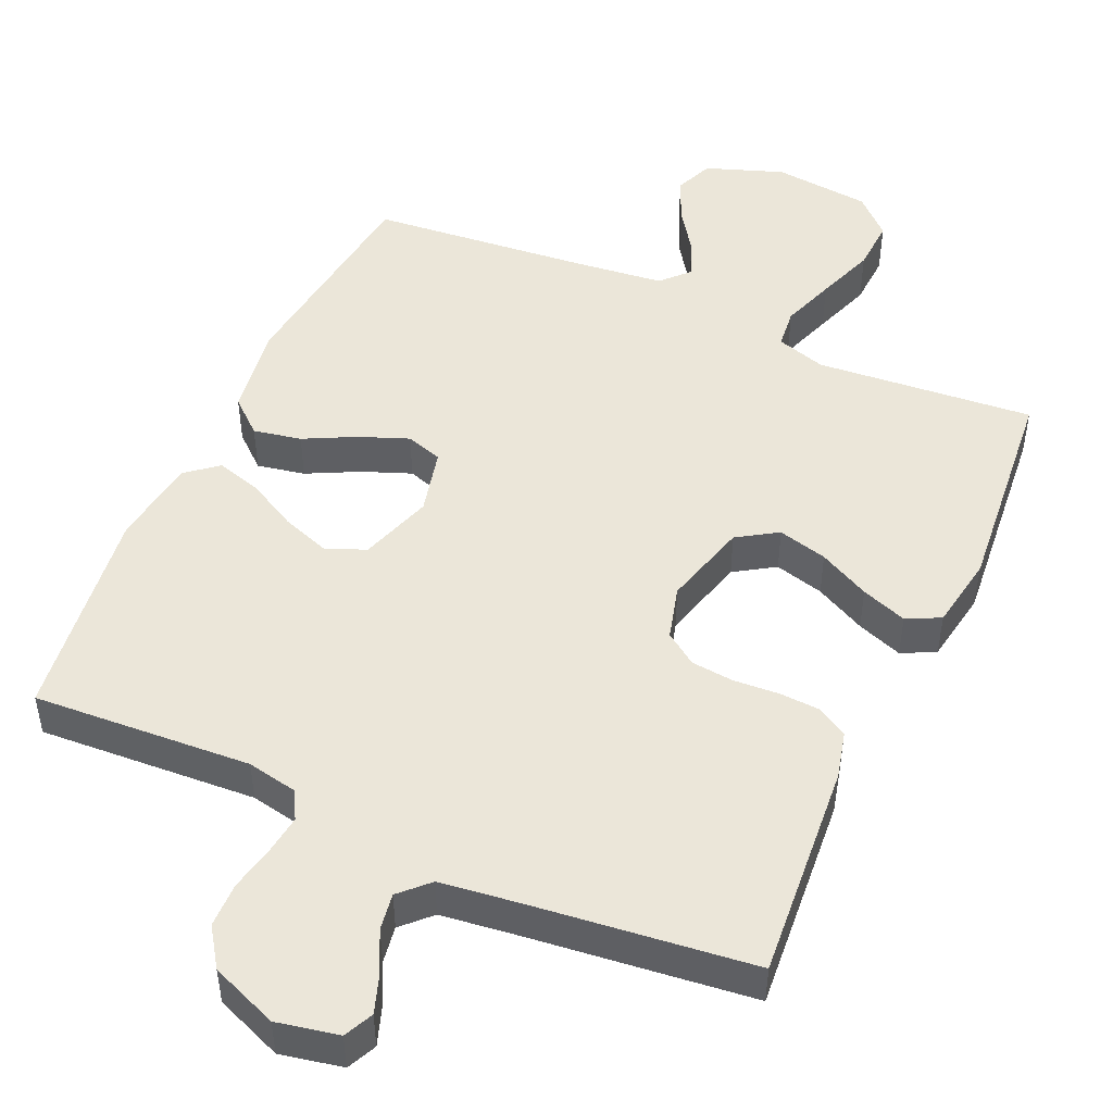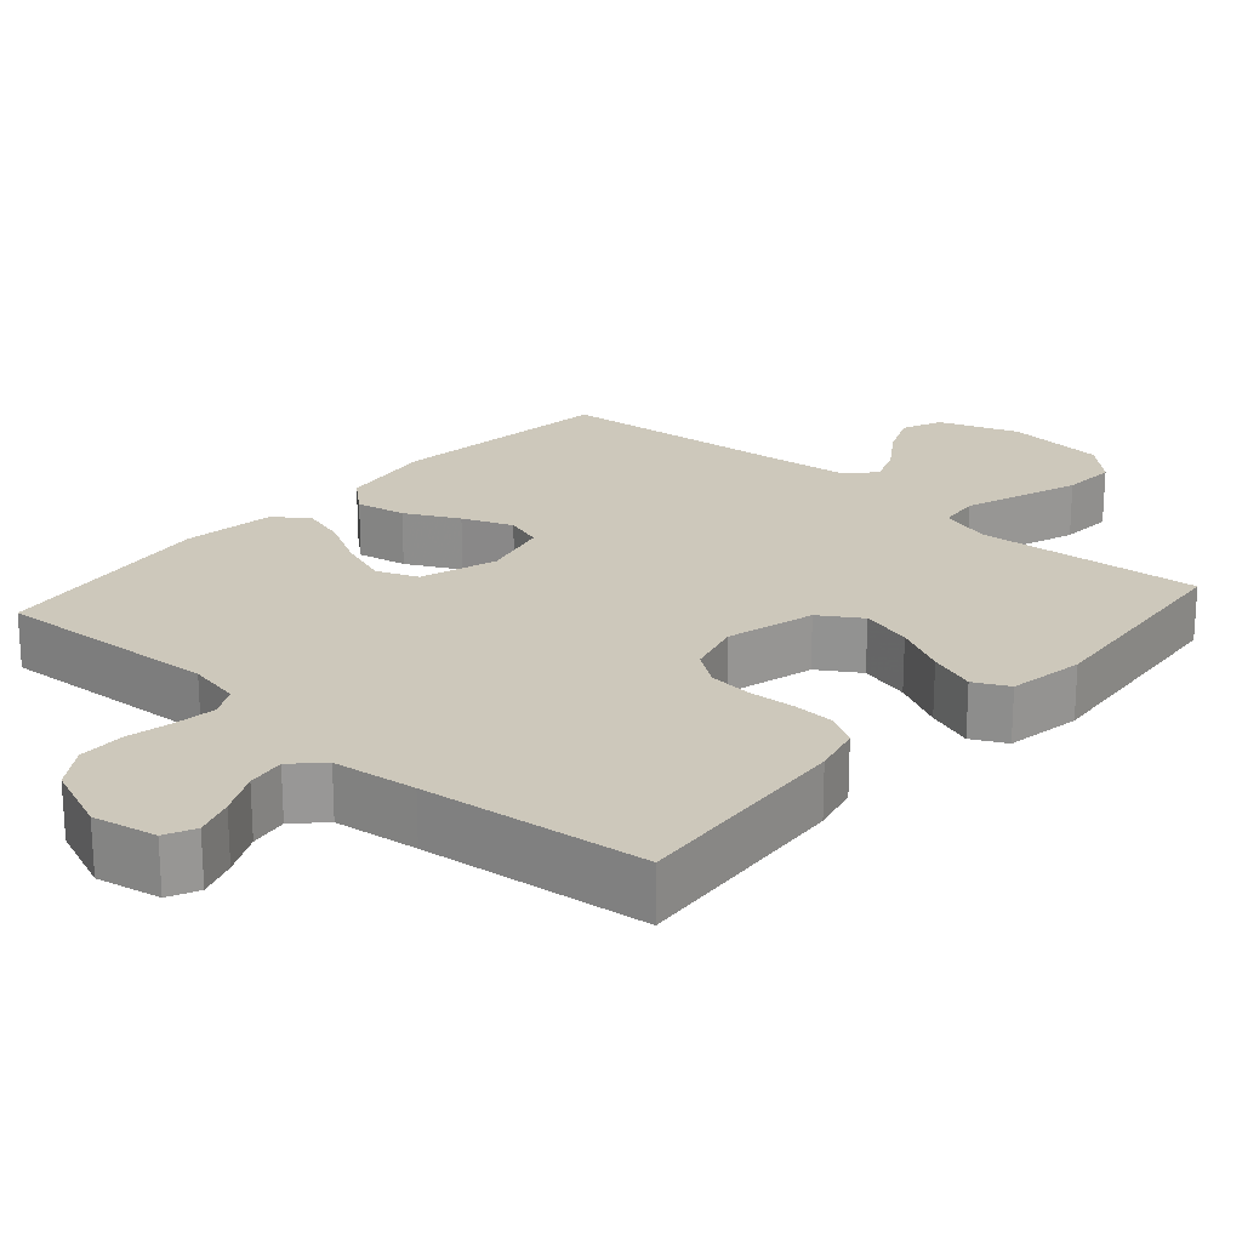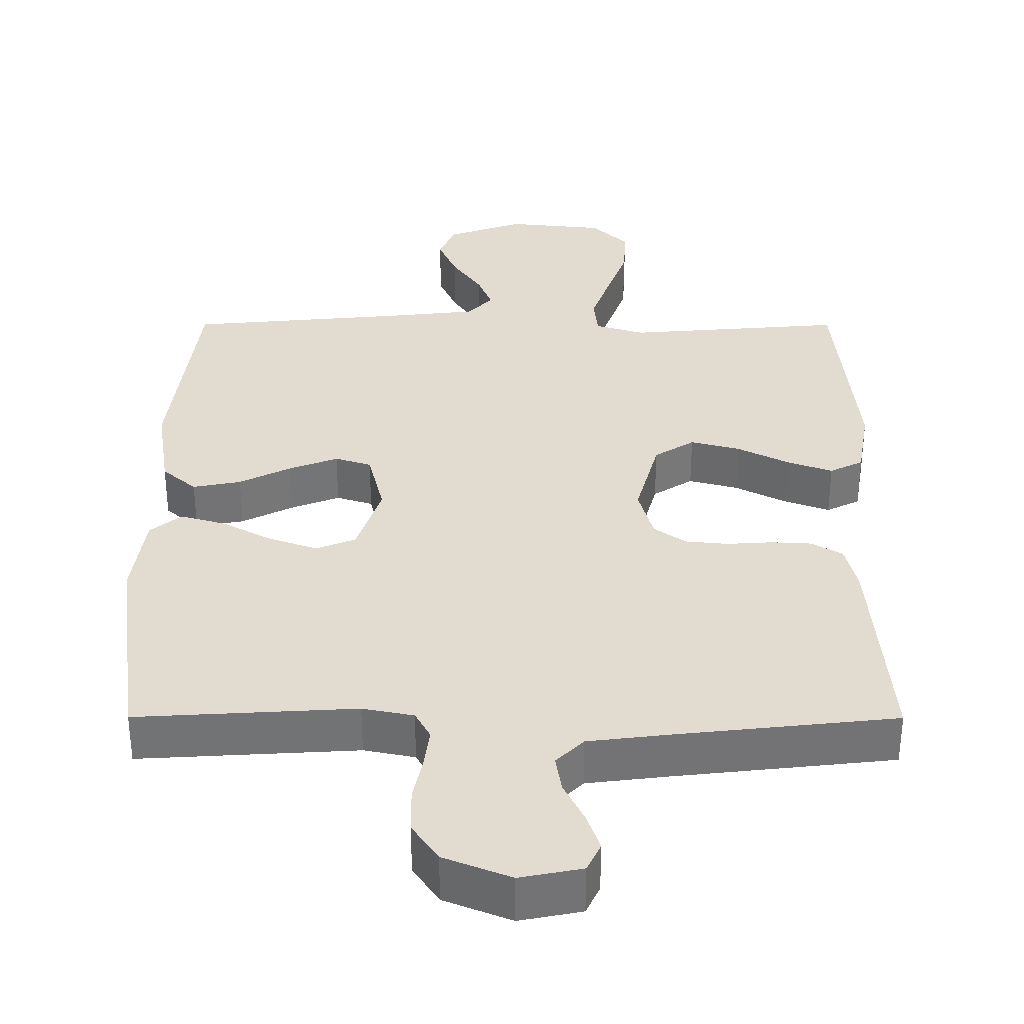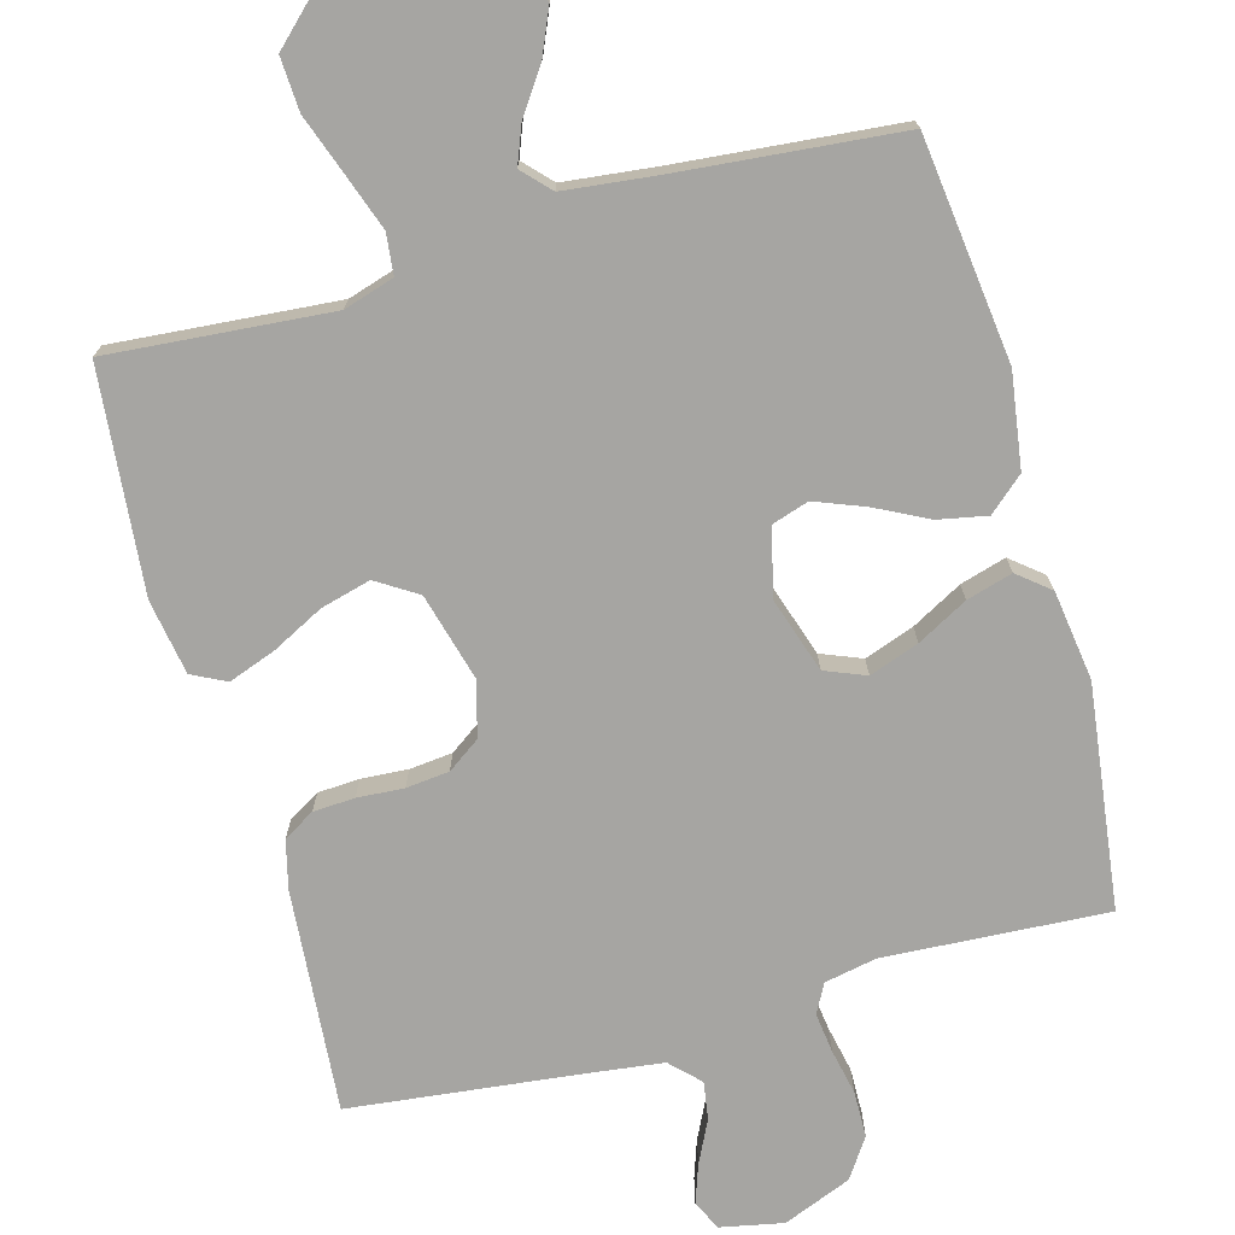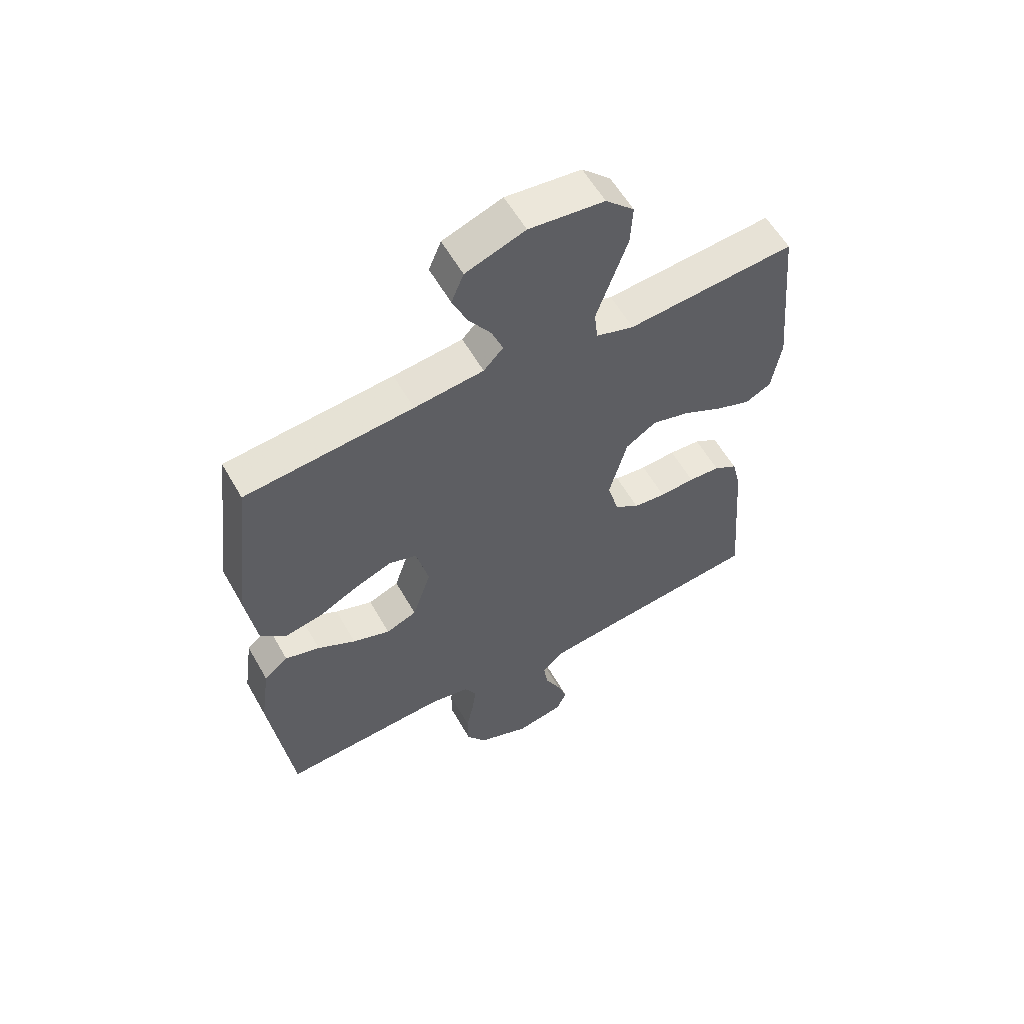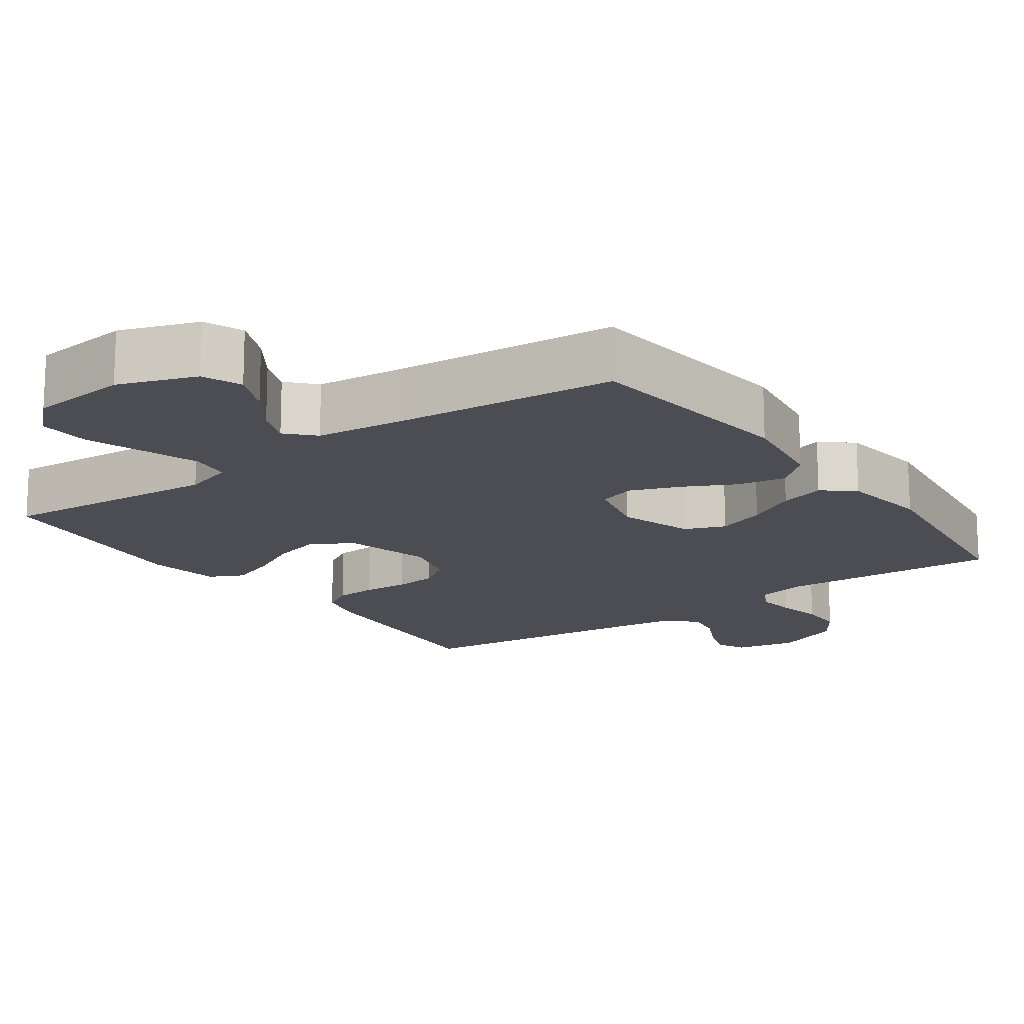
<metadata>
{"format":"obj","ext":"obj","renderer":"f3d","projection":"perspective","resolution":1024,"background":"white","views":[{"elev":48.3,"azim":-155.9,"up":"+Y"},{"elev":22.0,"azim":-138.5,"up":"+Y"},{"elev":34.5,"azim":-179.9,"up":"+Y"},{"elev":-73.6,"azim":15.5,"up":"+Y"},{"elev":58.1,"azim":150.6,"up":"+Z"},{"elev":-16.4,"azim":35.6,"up":"+Y"}]}
</metadata>
<code>
v -0.5 0.07 0.5
v -0.2 0.07 0.475
v -0.132 0.07 0.496
v -0.126 0.07 0.551
v -0.152 0.07 0.625
v -0.181 0.07 0.706
v -0.185 0.07 0.778
v -0.134 0.07 0.827
v 0 0.07 0.841
v 0.106 0.07 0.803
v 0.128 0.07 0.75
v 0.102 0.07 0.69
v 0.061 0.07 0.63
v 0.041 0.07 0.579
v 0.076 0.07 0.542
v 0.2 0.07 0.528
v 0.5 0.07 0.5
v 0.536 0.07 0.2
v 0.517 0.07 0.073
v 0.47 0.07 0.032
v 0.404 0.07 0.045
v 0.333 0.07 0.081
v 0.266 0.07 0.107
v 0.216 0.07 0.091
v 0.194 0.07 0
v 0.227 0.07 -0.101
v 0.282 0.07 -0.123
v 0.349 0.07 -0.099
v 0.417 0.07 -0.062
v 0.479 0.07 -0.044
v 0.522 0.07 -0.079
v 0.539 0.07 -0.2
v 0.5 0.07 -0.5
v 0.2 0.07 -0.482
v 0.13 0.07 -0.496
v 0.109 0.07 -0.535
v 0.116 0.07 -0.589
v 0.129 0.07 -0.651
v 0.128 0.07 -0.713
v 0.092 0.07 -0.766
v 0 0.07 -0.803
v -0.085 0.07 -0.786
v -0.104 0.07 -0.746
v -0.086 0.07 -0.694
v -0.058 0.07 -0.637
v -0.05 0.07 -0.586
v -0.088 0.07 -0.548
v -0.2 0.07 -0.534
v -0.5 0.07 -0.5
v -0.476 0.07 -0.2
v -0.46 0.07 -0.135
v -0.418 0.07 -0.11
v -0.362 0.07 -0.107
v -0.299 0.07 -0.111
v -0.241 0.07 -0.105
v -0.197 0.07 -0.074
v -0.177 0.07 0
v -0.209 0.07 0.118
v -0.264 0.07 0.153
v -0.332 0.07 0.135
v -0.402 0.07 0.099
v -0.465 0.07 0.076
v -0.511 0.07 0.099
v -0.528 0.07 0.2
v -0.5 0 0.5
v -0.2 0 0.475
v -0.132 0 0.496
v -0.126 0 0.551
v -0.152 0 0.625
v -0.181 0 0.706
v -0.185 0 0.778
v -0.134 0 0.827
v 0 0 0.841
v 0.106 0 0.803
v 0.128 0 0.75
v 0.102 0 0.69
v 0.061 0 0.63
v 0.041 0 0.579
v 0.076 0 0.542
v 0.2 0 0.528
v 0.5 0 0.5
v 0.536 0 0.2
v 0.517 0 0.073
v 0.47 0 0.032
v 0.404 0 0.045
v 0.333 0 0.081
v 0.266 0 0.107
v 0.216 0 0.091
v 0.194 0 0
v 0.227 0 -0.101
v 0.282 0 -0.123
v 0.349 0 -0.099
v 0.417 0 -0.062
v 0.479 0 -0.044
v 0.522 0 -0.079
v 0.539 0 -0.2
v 0.5 0 -0.5
v 0.2 0 -0.482
v 0.13 0 -0.496
v 0.109 0 -0.535
v 0.116 0 -0.589
v 0.129 0 -0.651
v 0.128 0 -0.713
v 0.092 0 -0.766
v 0 0 -0.803
v -0.085 0 -0.786
v -0.104 0 -0.746
v -0.086 0 -0.694
v -0.058 0 -0.637
v -0.05 0 -0.586
v -0.088 0 -0.548
v -0.2 0 -0.534
v -0.5 0 -0.5
v -0.476 0 -0.2
v -0.46 0 -0.135
v -0.418 0 -0.11
v -0.362 0 -0.107
v -0.299 0 -0.111
v -0.241 0 -0.105
v -0.197 0 -0.074
v -0.177 0 0
v -0.209 0 0.118
v -0.264 0 0.153
v -0.332 0 0.135
v -0.402 0 0.099
v -0.465 0 0.076
v -0.511 0 0.099
v -0.528 0 0.2
f 64 1 2
f 63 64 2
f 62 63 2
f 61 62 2
f 60 61 2
f 59 60 2 3
f 58 59 3
f 57 58 3
f 52 53 54
f 51 52 54
f 50 51 54
f 49 50 54
f 48 49 54
f 47 48 54 55
f 46 47 55 56
f 43 44 45
f 42 43 45
f 41 42 45
f 40 41 45
f 39 40 45
f 38 39 45
f 37 38 45
f 36 37 45 46
f 46 56 57
f 36 46 57
f 35 36 57
f 32 33 34
f 31 32 34
f 30 31 34
f 29 30 34
f 28 29 34
f 27 28 34 35
f 20 21 22
f 19 20 22
f 18 19 22
f 17 18 22
f 16 17 22
f 15 16 22 23
f 14 15 23 24
f 11 12 13
f 10 11 13
f 9 10 13
f 8 9 13
f 7 8 13
f 6 7 13
f 5 6 13
f 4 5 13 14
f 14 24 25
f 4 14 25
f 3 4 25
f 26 27 35 57
f 3 25 26 57
f 66 65 128
f 66 128 127
f 66 127 126
f 66 126 125
f 66 125 124
f 67 66 124 123
f 67 123 122
f 67 122 121
f 118 117 116
f 118 116 115
f 118 115 114
f 118 114 113
f 118 113 112
f 119 118 112 111
f 120 119 111 110
f 109 108 107
f 109 107 106
f 109 106 105
f 109 105 104
f 109 104 103
f 109 103 102
f 109 102 101
f 110 109 101 100
f 121 120 110
f 121 110 100
f 121 100 99
f 98 97 96
f 98 96 95
f 98 95 94
f 98 94 93
f 98 93 92
f 99 98 92 91
f 86 85 84
f 86 84 83
f 86 83 82
f 86 82 81
f 86 81 80
f 87 86 80 79
f 88 87 79 78
f 77 76 75
f 77 75 74
f 77 74 73
f 77 73 72
f 77 72 71
f 77 71 70
f 77 70 69
f 78 77 69 68
f 89 88 78
f 89 78 68
f 89 68 67
f 121 99 91 90
f 121 90 89 67
f 1 65 66 2
f 2 66 67 3
f 3 67 68 4
f 4 68 69 5
f 5 69 70 6
f 6 70 71 7
f 7 71 72 8
f 8 72 73 9
f 9 73 74 10
f 10 74 75 11
f 11 75 76 12
f 12 76 77 13
f 13 77 78 14
f 14 78 79 15
f 15 79 80 16
f 16 80 81 17
f 17 81 82 18
f 18 82 83 19
f 19 83 84 20
f 20 84 85 21
f 21 85 86 22
f 22 86 87 23
f 23 87 88 24
f 24 88 89 25
f 25 89 90 26
f 26 90 91 27
f 27 91 92 28
f 28 92 93 29
f 29 93 94 30
f 30 94 95 31
f 31 95 96 32
f 32 96 97 33
f 33 97 98 34
f 34 98 99 35
f 35 99 100 36
f 36 100 101 37
f 37 101 102 38
f 38 102 103 39
f 39 103 104 40
f 40 104 105 41
f 41 105 106 42
f 42 106 107 43
f 43 107 108 44
f 44 108 109 45
f 45 109 110 46
f 46 110 111 47
f 47 111 112 48
f 48 112 113 49
f 49 113 114 50
f 50 114 115 51
f 51 115 116 52
f 52 116 117 53
f 53 117 118 54
f 54 118 119 55
f 55 119 120 56
f 56 120 121 57
f 57 121 122 58
f 58 122 123 59
f 59 123 124 60
f 60 124 125 61
f 61 125 126 62
f 62 126 127 63
f 63 127 128 64
f 64 128 65 1

</code>
